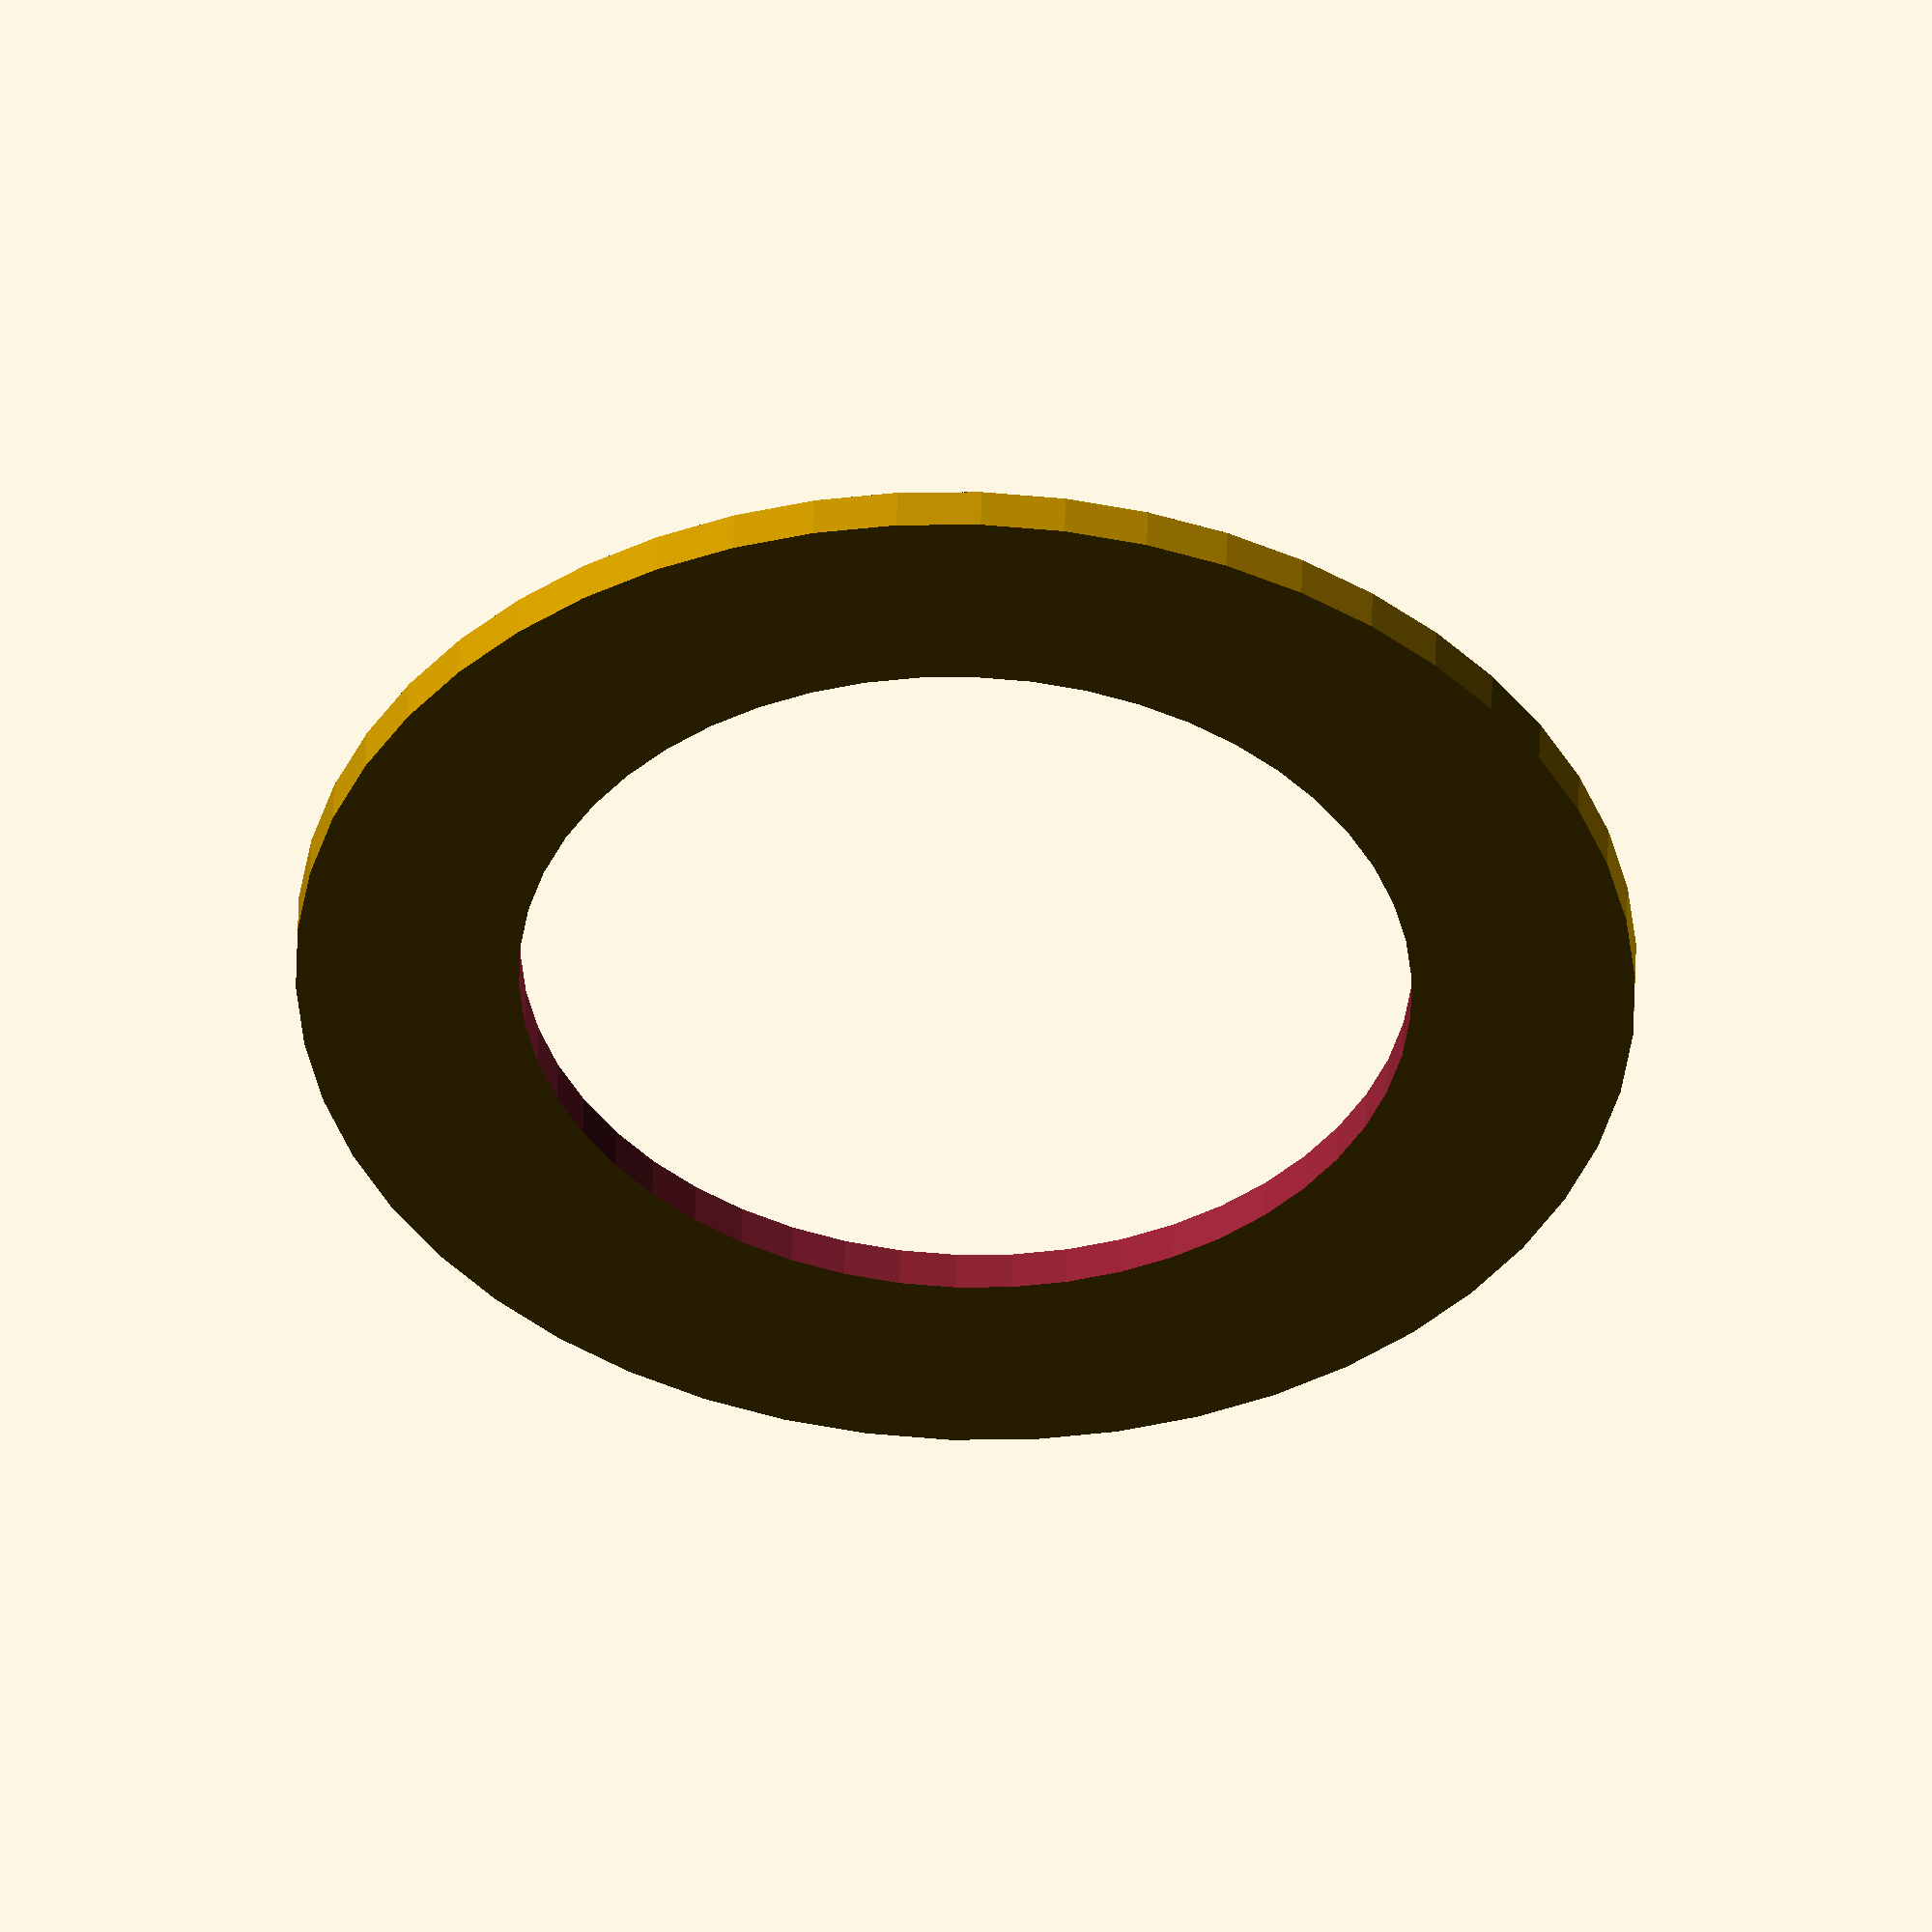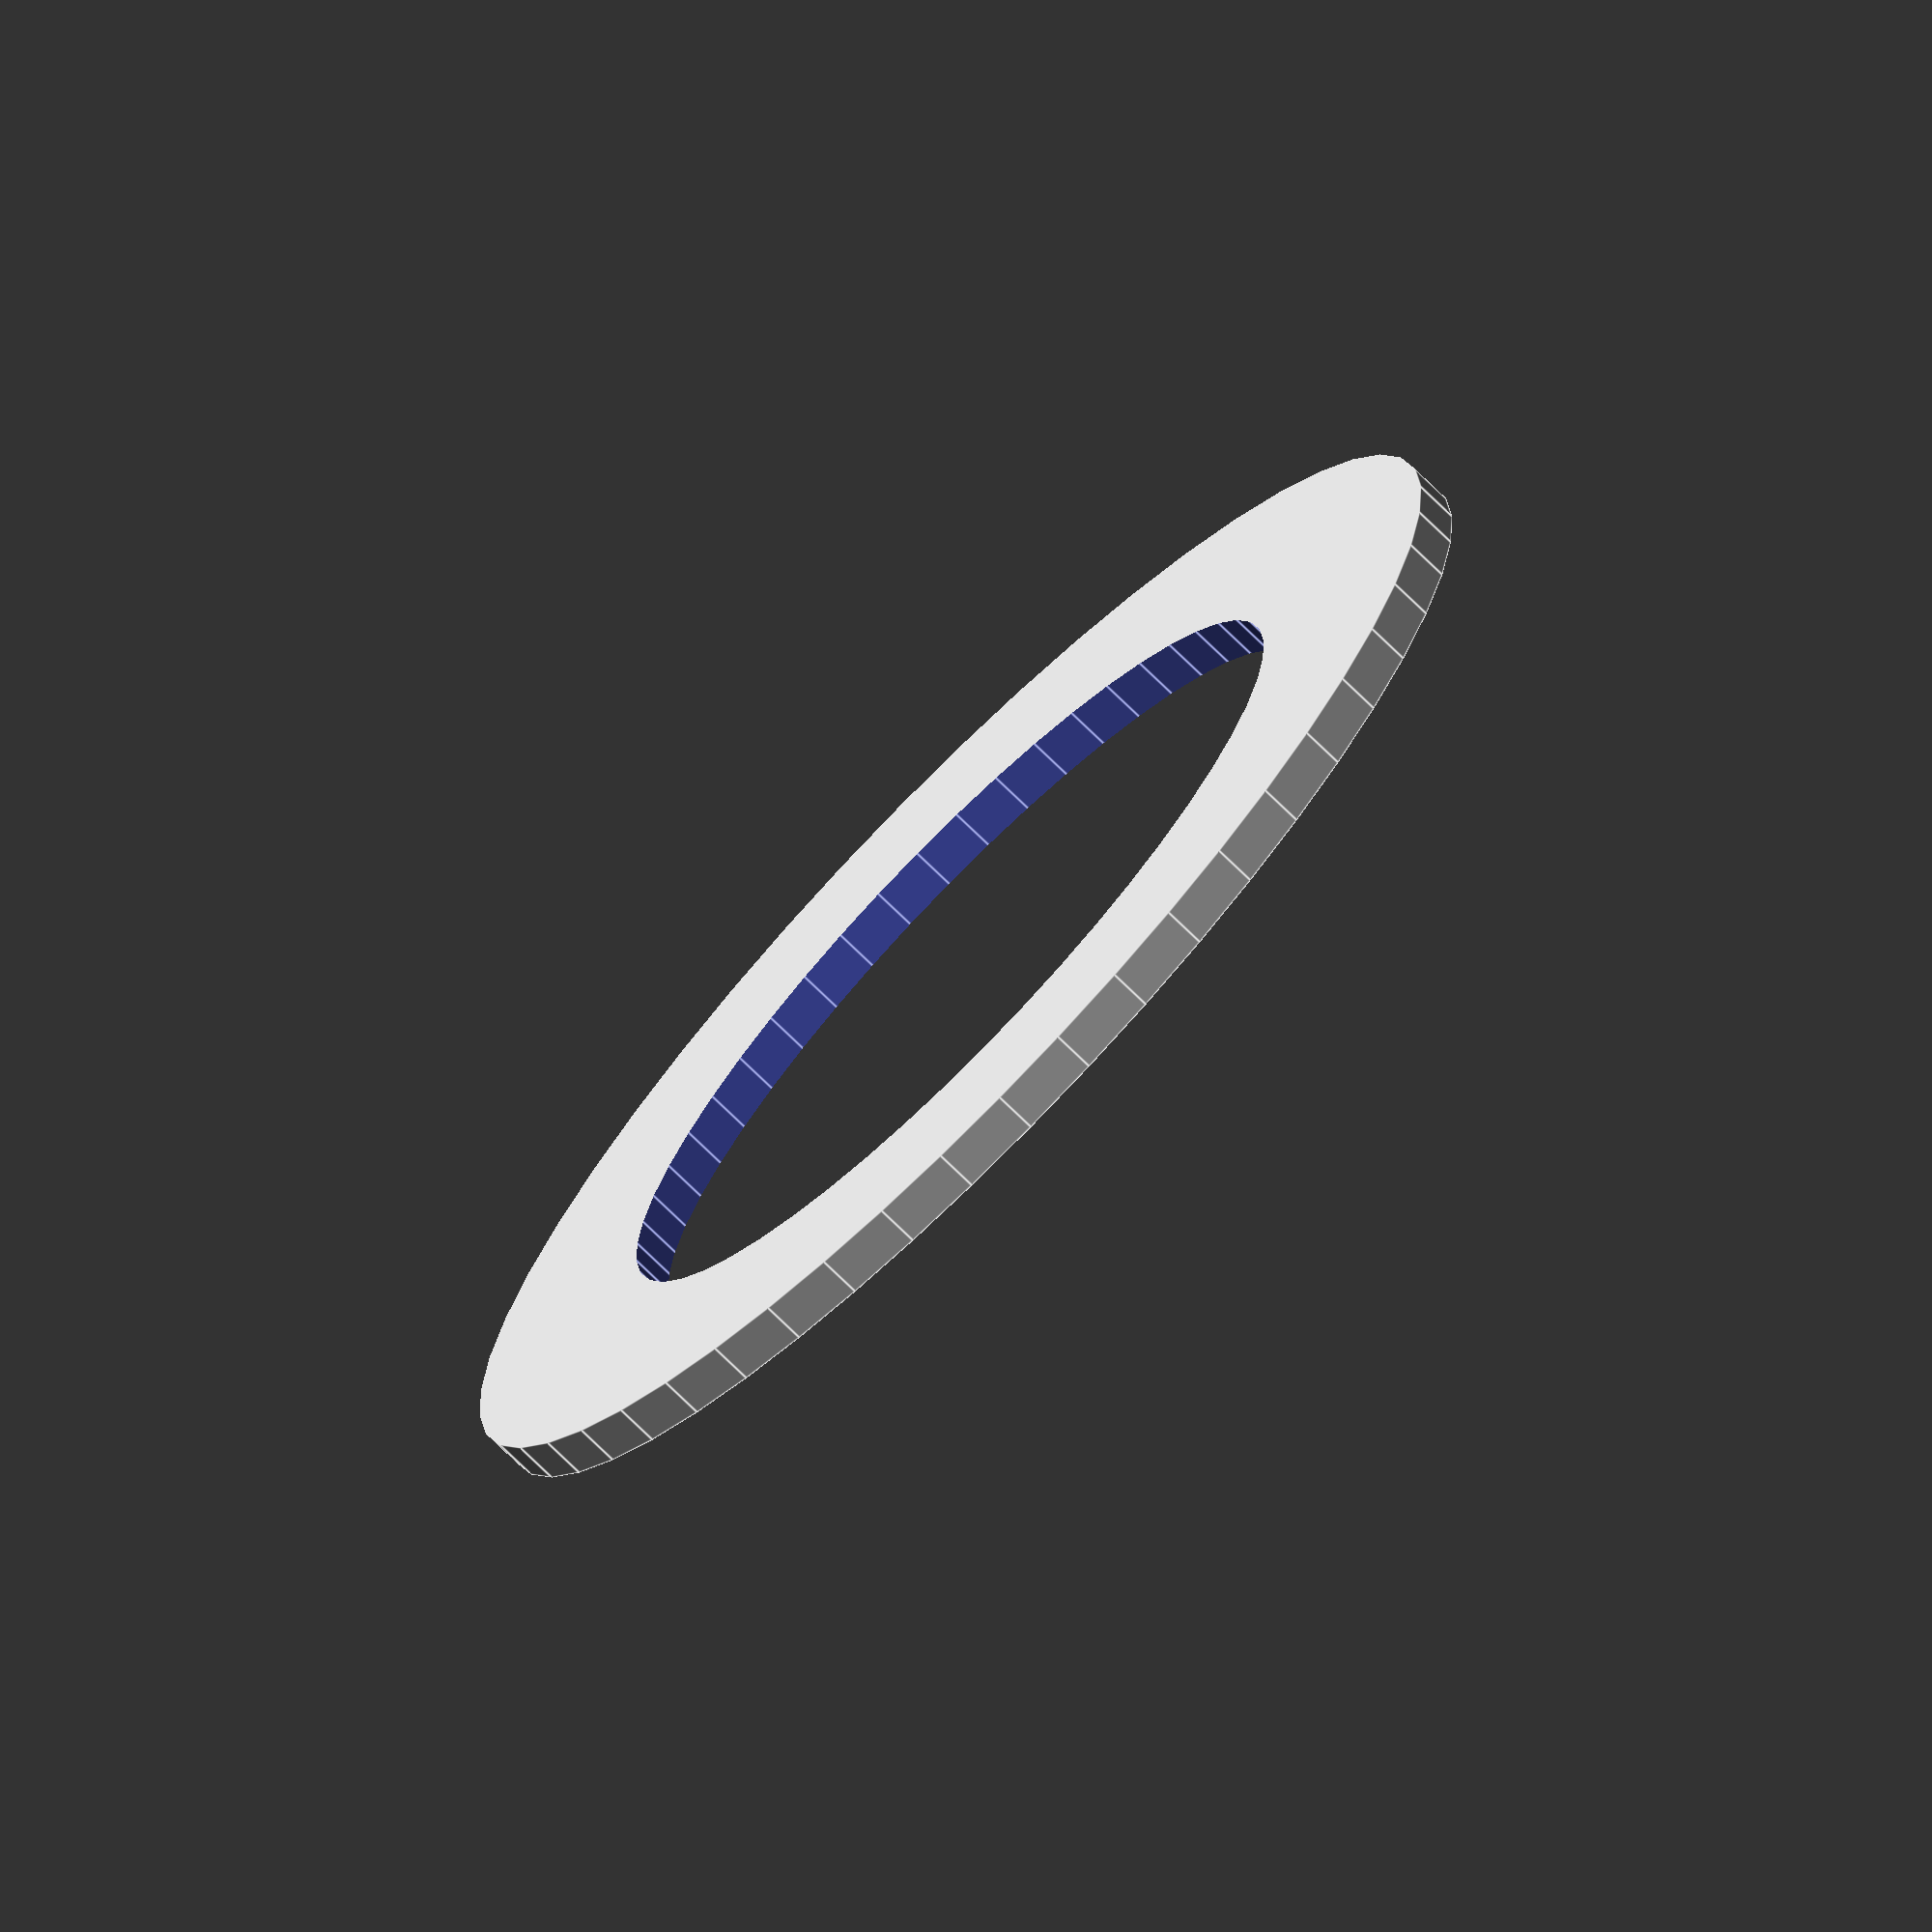
<openscad>
$fn = 50;


difference() {
	union() {
		translate(v = [0, 0, -0.5000000000]) {
			cylinder(h = 1, r = 15.0000000000);
		}
	}
	union() {
		translate(v = [0, 0, -100.0000000000]) {
			cylinder(h = 200, r = 10);
		}
	}
}
</openscad>
<views>
elev=313.1 azim=163.3 roll=1.6 proj=o view=wireframe
elev=253.1 azim=235.2 roll=134.6 proj=o view=edges
</views>
